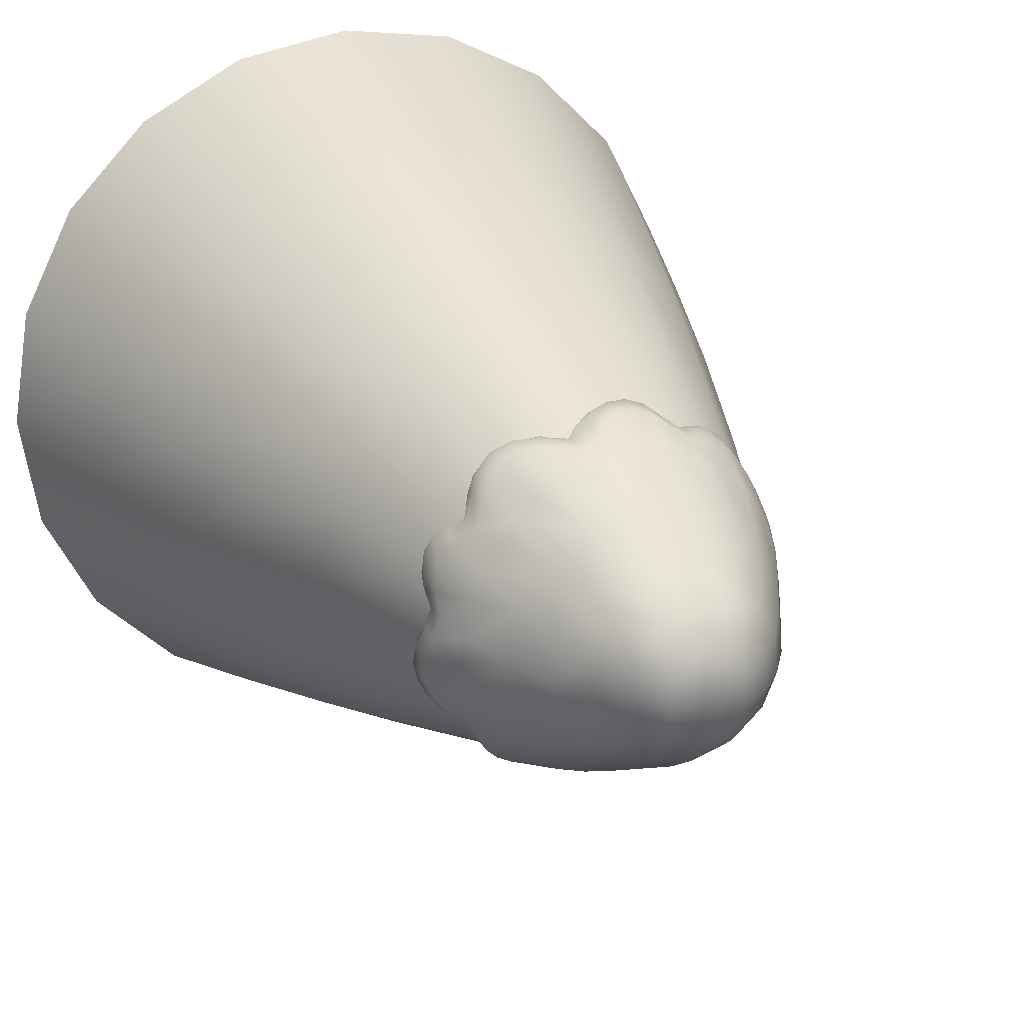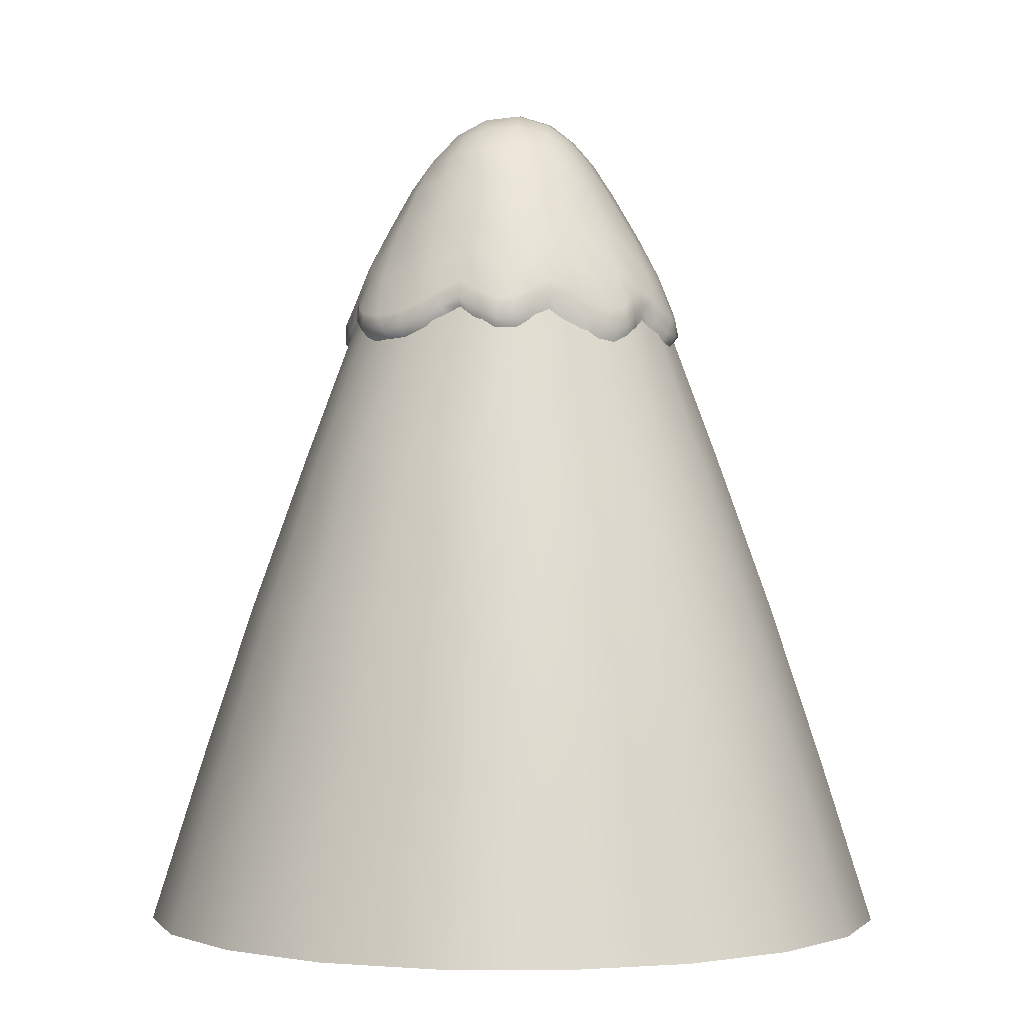
<metadata>
{"format":"obj","ext":"obj","renderer":"f3d","projection":"perspective","resolution":1024,"background":"white","views":[{"elev":23.9,"azim":155.8,"up":"+Z"},{"elev":-0.9,"azim":-79.8,"up":"+Y"}]}
</metadata>
<code>
g MountainSkinny
v 49.84 -4.039 0.000618
v 41.06 17.26 -13.34
v 47.4 -4.039 -15.4
v 43.17 17.26 0.000618
v 41.06 17.26 13.34
v 47.4 -4.039 15.4
v 40.32 -4.039 29.29
v 36.23 38.46 0.000618
v 34.46 38.46 -11.2
v 34.93 17.26 25.38
v 29.29 -4.039 40.32
v 34.46 38.46 11.2
v 28.75 59.48 0.000618
v 27.35 59.48 -8.886
v 19.71 81.14 -6.404
v 20.73 81.14 0.000618
v 19.71 81.14 6.406
v 27.35 59.48 8.884
v 23.26 59.48 16.9
v 16.77 81.14 12.18
v 29.31 38.46 21.3
v 16.9 59.48 23.26
v 12.18 81.14 16.77
v 21.3 38.46 29.31
v 8.886 59.48 27.34
v 6.404 81.14 19.71
v 25.38 17.26 34.93
v 15.4 -4.039 47.4
v -0.000618 59.48 28.75
v -0.000618 81.14 20.73
v 11.2 38.46 34.46
v 13.34 17.26 41.06
v -0.000618 -4.039 49.84
v -8.884 59.48 27.34
v -6.406 81.14 19.71
v -0.000618 38.46 36.24
v -0.000618 17.26 43.17
v -15.4 -4.039 47.4
v -16.9 59.48 23.26
v -12.18 81.14 16.77
v -11.2 38.46 34.46
v -13.34 17.26 41.06
v -29.29 -4.039 40.32
v -23.26 59.48 16.9
v -16.77 81.14 12.18
v -21.3 38.46 29.31
v -25.38 17.26 34.93
v -40.32 -4.039 29.29
v -27.34 59.48 8.884
v -19.71 81.14 6.406
v -29.31 38.46 21.3
v -34.93 17.26 25.38
v -47.4 -4.039 15.4
v -28.75 59.48 0.000618
v -20.73 81.14 0.000618
v -34.46 38.46 11.2
v -41.06 17.26 13.34
v -49.84 -4.039 0.000618
v -27.34 59.48 -8.886
v -19.71 81.14 -6.404
v -36.24 38.46 0.000618
v -43.17 17.26 0.000618
v -47.4 -4.039 -15.4
v -23.26 59.48 -16.9
v -16.77 81.14 -12.18
v -34.46 38.46 -11.2
v -41.06 17.26 -13.34
v -40.32 -4.039 -29.29
v -16.9 59.48 -23.26
v -12.18 81.14 -16.77
v -29.31 38.46 -21.3
v -34.93 17.26 -25.38
v -29.29 -4.039 -40.32
v -8.884 59.48 -27.35
v -6.406 81.14 -19.71
v -21.3 38.46 -29.31
v -25.38 17.26 -34.93
v -15.4 -4.039 -47.4
v -0.000618 59.48 -28.75
v -0.000618 81.14 -20.73
v -11.2 38.46 -34.46
v -13.34 17.26 -41.06
v -0.000618 -4.039 -49.84
v 8.886 59.48 -27.35
v 6.404 81.14 -19.71
v -0.000618 38.46 -36.23
v -0.000618 17.26 -43.17
v 15.4 -4.039 -47.4
v 16.9 59.48 -23.26
v 12.18 81.14 -16.77
v 11.2 38.46 -34.46
v 13.34 17.26 -41.06
v 29.29 -4.039 -40.32
v 23.26 59.48 -16.9
v 16.77 81.14 -12.18
v 21.3 38.46 -29.31
v 25.38 17.26 -34.93
v 40.32 -4.039 -29.29
v 27.35 59.48 -8.886
v 19.71 81.14 -6.404
v 29.31 38.46 -21.3
v 34.46 38.46 -11.2
v 34.93 17.26 -25.38
v 47.4 -4.039 -15.4
v 41.06 17.26 -13.34
v 21.42 74.18 8.004
v 20.26 74.75 10.18
v 20.9 76.21 10.01
v 21.79 75.73 8.182
v 22.02 74.67 5.494
v 22.17 76.21 6.088
v 22.04 75.71 3.523
v 19.59 77.63 11.38
v 18.8 76.19 11.7
v 21.64 78.65 7.62
v 22.06 77.29 4.206
v 21.8 76.98 1.811
v 17.98 78.88 12.95
v 17.66 77.28 12.74
v 20.89 78.88 9.418
v 19.68 79.67 11.14
v 16.73 77.73 15.47
v 16.71 76.05 14.61
v 22.04 79.36 4.903
v 21.96 78.57 2.16
v 22.16 76.14 0.2699
v 18.67 84.25 8.88
v 17.81 81.21 12.87
v 15.81 76.61 17.7
v 15.31 74.82 16.69
v 19.98 84.15 5.747
v 22.02 80.75 2.258
v 16.03 85.62 11.95
v 16.48 80.11 15.2
v 13.77 76.2 19.87
v 13.02 74.45 18.71
v 14.4 84.48 14.65
v 15.08 78.94 17.53
v 13.32 90.14 11.48
v 16.69 90.03 6.139
v 11.12 76.62 21.07
v 10.35 74.92 20.11
v 13.33 78.61 19.27
v 11.25 85.02 16.89
v 8.289 77.87 21.41
v 7.275 76.28 20.88
v 8.616 90.31 15.33
v 8.722 84.67 18.61
v 11.13 78.81 20.43
v 4.784 80.16 21.12
v 4.82 78.29 20.93
v 8.102 80.13 20.95
v 4.914 82.34 20.93
v 2.959 78.35 21.95
v 3.743 77.14 21.47
v 4.409 86.28 19.36
v 2.471 80.81 21.9
v 0.9611 77.03 22.96
v 1.512 75.65 22.29
v 2.596 90.39 17.47
v 1.406 84.75 20.53
v -1.068 76.08 23.62
v -0.6546 74.83 22.63
v 0.5019 79.28 22.76
v -3.744 75.8 23.54
v -3.557 74.33 22.56
v -1.597 78.31 23.23
v -2.746 83.77 20.94
v -6.079 76.1 22.65
v -6.29 74.66 21.81
v -3.645 78.33 23.08
v -3.72 90.26 17.27
v -7.92 77.68 21.18
v -8.574 76.46 20.31
v -5.987 84.33 19.92
v -6.05 78.95 22.25
v -9.904 79.27 19.78
v -9.524 77.36 19.51
v -7.771 80.53 20.93
v -12.51 77.76 19.07
v -11.45 76.16 18.97
v -9.798 81.56 19.49
v -9.247 85.6 17.66
v -14.43 76.4 18.36
v -13.53 74.8 18.17
v -9.214 90.63 14.6
v -11.98 84.32 16.62
v -12.01 80.47 18.68
v -16.28 75.73 16.94
v -15.84 73.95 16.61
v -13.97 79.21 17.94
v -17.62 75.79 15.22
v -17.6 74.22 14.58
v -16.01 78.54 16.53
v -15.27 83.77 14.1
v -18.58 76.62 13.41
v -18.67 75.1 12.6
v -17.29 78.62 15.02
v -13.85 90.23 10.66
v -19.17 78.03 11.38
v -19.33 76.67 10.41
v -16.98 84.66 11.35
v -18.34 79.53 13.08
v -19.99 79.97 8.584
v -19.73 78.14 8.536
v -18.95 80.99 11.16
v -21.52 78.46 6.377
v -20.8 76.88 6.848
v -19.62 82.29 8.61
v -18.15 86.3 7.466
v -22.66 77.28 4.521
v -21.8 75.74 4.727
v -16.66 90.74 5.054
v -19.56 85.22 4.732
v -21.03 80.94 6.276
v -23.14 77.09 2.056
v -22.31 75.61 1.761
v -22.01 79.94 4.16
v -22.8 78.26 -0.3264
v -21.91 76.8 -0.8529
v -22.51 79.59 2.051
v -20.14 85.28 0.5344
v -21.8 80.01 -3.334
v -21.04 78.64 -3.139
v -22.17 80.71 -0.4297
v -17.26 91.03 -1.524
v -19.23 86.69 -2.817
v -15.18 91.1 -8.167
v -21.18 82.37 -3.221
v -21.71 78.91 -5.748
v -21.06 77.66 -4.894
v -18.73 85.04 -7.344
v -21.17 80.88 -6.202
v -21.52 77.21 -8.349
v -20.85 75.94 -7.789
v -20.95 79.41 -8.737
v -20.78 76.28 -11.54
v -19.86 74.81 -10.89
v -17.18 84.96 -10.64
v -19.42 75.96 -14.05
v -18.49 74.44 -13.33
v -20.11 78.37 -11.78
v -17.45 76.08 -16.34
v -16.55 74.56 -15.6
v -18.18 78.07 -15.15
v -15.07 76.66 -18.13
v -14.14 75.37 -17.44
v -14.71 83.73 -14.95
v -12.84 77.76 -19.24
v -11.92 76.33 -18.61
v -15.24 78.67 -17.72
v -10.97 90.91 -13.53
v -10.26 79.19 -19.65
v -9.49 77.74 -19.38
v -11.48 84.55 -17.15
v -13 79.51 -18.88
v -8.105 79.82 -20.17
v -8.096 78.46 -19.81
v -10.51 80.89 -19.5
v -6.672 78.68 -21.03
v -7.274 77.67 -20.34
v -8.238 81.82 -20.07
v -7.923 86.29 -18.25
v -5.372 77 -22.17
v -5.867 75.84 -21.48
v -5.997 91.49 -16.05
v -5.708 85.87 -19.23
v -6.444 80.85 -21.07
v -3.465 76.1 -23.07
v -3.744 74.77 -22.36
v -4.845 78.88 -22.41
v -2.506 83.53 -21
v -0.3949 90.5 -17.59
v -5.278 96.66 -13.23
v -1.503 75.76 -23.66
v -1.549 74.33 -22.78
v -2.794 78.18 -23.29
v 0.5163 75.66 -23.78
v 0.5067 74.24 -22.86
v 0.8625 82.9 -21.45
v -0.3252 77.66 -23.83
v 2.62 75.95 -23.59
v 2.757 74.57 -22.57
v 2.257 78.13 -23.53
v 4.495 76.79 -22.93
v 4.738 75.39 -21.94
v 5.943 77.81 -22.03
v 6.255 76.33 -21.19
v 4.409 78.93 -22.76
v 4.693 83.59 -20.51
v 7.417 78.39 -21
v 7.193 76.83 -20.74
v 5.931 79.81 -21.86
v 5.116 90.62 -16.75
v 6.916 84.74 -19.23
v 8.999 77.78 -20.6
v 8.304 76.31 -20.48
v 7.662 80.37 -20.98
v 10.73 76.68 -20.5
v 9.879 75.18 -20.23
v 9.927 79.23 -20.56
v 10.03 83.45 -18.47
v 12.58 75.82 -20.08
v 11.81 74.29 -19.56
v 11.74 78.13 -20.34
v 9.535 90.16 -14.69
v 13.86 75.53 -19.28
v 13.37 74.11 -18.62
v 11.86 83.85 -17.08
v 13.47 77.52 -19.68
v 15.03 75.99 -18.08
v 14.74 74.55 -17.34
v 15.93 76.89 -16.25
v 16.02 75.56 -15.62
v 15.05 77.95 -18.13
v 14.38 83.34 -15.45
v 17.35 77.78 -14.24
v 17.08 76.38 -14.05
v 16.15 78.76 -16.49
v 13.07 89.7 -11.91
v 18.88 77.23 -13.04
v 18.09 75.79 -13.04
v 15.77 84.65 -13.14
v 17.44 79.94 -14.37
v 20.58 76.37 -11.73
v 19.5 74.84 -11.51
v 22.02 75.83 -9.879
v 20.84 74.15 -9.475
v 20.46 78.71 -11.38
v 19.01 79.34 -12.82
v 18.32 83.68 -10.48
v 22.94 75.45 -7.859
v 21.76 73.87 -7.448
v 16.5 89.26 -7.253
v 20.16 83.29 -7.258
v 21.95 78.25 -9.323
v 23.52 75.69 -5.51
v 22.36 74.1 -5.036
v 23.09 77.89 -6.688
v 23.48 76.4 -2.949
v 22.49 74.85 -2.481
v 22.63 77.6 -0.3937
v 23.2 78.71 -3.529
v 22.64 79.89 -0.7086
v 20.83 84.09 -2.219
v 20.21 85.44 1.306
v 17.86 89.84 -0.5163
v 14.62 95.52 -0.3937
v 13.44 94.99 -5.661
v 13.75 95.66 4.992
v 11 94.77 -9.689
v 11.1 95.69 9.413
v 8.575 95.14 -11.91
v 4.661 95.98 -13.76
v 8.597 98.54 -9.042
v 10.8 99.44 -4.899
v 11.75 100 -0.259
v 11.12 100 4.273
v 8.539 103.1 4.052
v 9.222 99.86 7.805
v -0.2483 96.49 -14.36
v 4.498 100.2 -10.85
v 7.195 101.9 -7.058
v 8.193 103 -4.089
v -0.3997 101 -11.37
v 8.804 103.6 0.06073
v 4.322 103.5 -7.698
v 4.894 105.6 -3.974
v 5.397 106.3 0.4959
v 0.4009 107 -3.707
v -0.07275 104.6 -7.849
v -5.908 100.4 -10.21
v -8.678 96.63 -11.42
v -12.18 96.85 -7.308
v -13.95 97.15 -1.916
v -9.483 101 -6.373
v -4.708 104.3 -6.864
v -4.311 106.4 -2.94
v -13.39 96.98 3.66
v -10.89 101.5 -2.026
v -7.586 103.5 -5.217
v -11.11 96.53 8.432
v -7.93 104.4 -2.106
v -10.49 101.5 2.739
v 0.9226 107.7 1.061
v -7.451 96.33 11.79
v -8.697 100.9 6.85
v -7.451 104.6 2.126
v -3.746 106.9 1.609
v 1.346 106.3 5.384
v -2.919 96.14 13.83
v -2.879 105.6 5.627
v -6.172 103.8 5.848
v -5.987 100.3 9.637
v -4.886 102.7 8.117
v 2.233 96.13 14.15
v -2.395 100.4 11.1
v -2.232 103.4 8.572
v 7.21 95.96 12.62
v 1.906 100.5 11.35
v 6.087 100.2 10.18
v 1.613 103.8 8.589
v 7.811 102.3 6.648
v 5.375 103.2 7.762
v 5.464 105.3 4.703
g MountainSkinny_0
f 3 2 1
f 2 4 1
f 1 4 5
f 6 1 5
f 6 5 7
f 8 4 2
f 9 8 2
f 5 10 7
f 7 10 11
f 12 5 4
f 8 12 4
f 13 8 9
f 14 13 9
f 14 15 13
f 15 16 13
f 13 16 17
f 13 18 8
f 18 13 17
f 18 12 8
f 18 17 19
f 18 19 12
f 17 20 19
f 12 21 5
f 19 21 12
f 21 10 5
f 19 20 22
f 19 22 21
f 20 23 22
f 21 24 10
f 22 24 21
f 22 23 25
f 22 25 24
f 23 26 25
f 24 27 10
f 10 27 11
f 11 27 28
f 25 26 29
f 26 30 29
f 25 31 24
f 24 31 27
f 25 29 31
f 27 32 28
f 31 32 27
f 28 32 33
f 29 30 34
f 30 35 34
f 29 36 31
f 31 36 32
f 29 34 36
f 32 37 33
f 36 37 32
f 33 37 38
f 34 35 39
f 35 40 39
f 34 41 36
f 36 41 37
f 34 39 41
f 37 42 38
f 41 42 37
f 38 42 43
f 39 40 44
f 40 45 44
f 39 46 41
f 41 46 42
f 39 44 46
f 42 47 43
f 46 47 42
f 43 47 48
f 44 45 49
f 45 50 49
f 44 51 46
f 46 51 47
f 44 49 51
f 47 52 48
f 51 52 47
f 48 52 53
f 49 50 54
f 50 55 54
f 49 56 51
f 51 56 52
f 49 54 56
f 52 57 53
f 56 57 52
f 53 57 58
f 54 55 59
f 55 60 59
f 54 61 56
f 56 61 57
f 54 59 61
f 57 62 58
f 61 62 57
f 58 62 63
f 59 60 64
f 60 65 64
f 59 66 61
f 61 66 62
f 66 59 64
f 62 67 63
f 66 67 62
f 63 67 68
f 64 65 69
f 65 70 69
f 71 66 64
f 67 66 71
f 64 69 71
f 67 72 68
f 72 67 71
f 68 72 73
f 69 70 74
f 70 75 74
f 69 76 71
f 71 76 72
f 69 74 76
f 72 77 73
f 76 77 72
f 73 77 78
f 74 75 79
f 75 80 79
f 74 81 76
f 76 81 77
f 74 79 81
f 77 82 78
f 81 82 77
f 78 82 83
f 79 80 84
f 80 85 84
f 79 86 81
f 81 86 82
f 79 84 86
f 82 87 83
f 86 87 82
f 83 87 88
f 84 85 89
f 85 90 89
f 84 91 86
f 86 91 87
f 84 89 91
f 87 92 88
f 91 92 87
f 88 92 93
f 89 90 94
f 90 95 94
f 89 96 91
f 91 96 92
f 89 94 96
f 92 97 93
f 96 97 92
f 93 97 98
f 94 95 99
f 95 100 99
f 94 101 96
f 94 99 101
f 96 101 97
f 99 102 101
f 97 103 98
f 101 103 97
f 101 102 103
f 98 103 104
f 102 105 103
f 103 105 104
f 108 107 106
f 109 108 106
f 109 106 110
f 111 109 110
f 111 110 112
f 108 113 107
f 113 114 107
f 109 115 108
f 111 115 109
f 116 111 112
f 116 112 117
f 113 118 114
f 118 119 114
f 113 108 120
f 115 120 108
f 121 113 120
f 118 113 121
f 118 122 119
f 122 123 119
f 111 116 124
f 115 111 124
f 125 116 117
f 125 117 126
f 120 115 127
f 121 120 127
f 128 118 121
f 122 118 128
f 122 129 123
f 129 130 123
f 115 124 131
f 115 131 127
f 124 116 132
f 116 125 132
f 124 132 131
f 121 127 133
f 128 121 133
f 134 122 128
f 129 122 134
f 129 135 130
f 135 136 130
f 128 133 137
f 134 128 137
f 138 129 134
f 135 129 138
f 138 134 137
f 133 127 139
f 137 133 139
f 131 140 127
f 127 140 139
f 135 141 136
f 141 142 136
f 143 135 138
f 141 135 143
f 138 137 144
f 143 138 144
f 141 145 142
f 145 146 142
f 144 137 147
f 137 139 147
f 143 144 148
f 148 144 147
f 149 141 143
f 145 141 149
f 149 143 148
f 145 150 146
f 150 151 146
f 152 145 149
f 152 149 148
f 152 153 145
f 153 150 145
f 150 154 151
f 154 155 151
f 152 148 156
f 153 152 156
f 157 154 150
f 153 157 150
f 154 158 155
f 158 154 157
f 158 159 155
f 156 148 160
f 148 147 160
f 153 156 161
f 157 153 161
f 156 160 161
f 158 162 159
f 162 163 159
f 164 158 157
f 164 157 161
f 162 158 164
f 162 165 163
f 165 166 163
f 167 162 164
f 162 167 165
f 164 161 168
f 167 164 168
f 165 169 166
f 169 170 166
f 167 171 165
f 171 167 168
f 169 165 171
f 168 161 172
f 161 160 172
f 169 173 170
f 173 174 170
f 171 168 175
f 175 168 172
f 176 169 171
f 173 169 176
f 176 171 175
f 173 177 174
f 177 178 174
f 179 173 176
f 179 176 175
f 177 173 179
f 177 180 178
f 180 181 178
f 182 177 179
f 180 177 182
f 179 175 183
f 182 179 183
f 180 184 181
f 184 185 181
f 183 175 186
f 175 172 186
f 182 183 187
f 187 183 186
f 188 180 182
f 184 180 188
f 188 182 187
f 184 189 185
f 189 190 185
f 191 184 188
f 191 188 187
f 184 191 189
f 189 192 190
f 192 193 190
f 191 194 189
f 192 189 194
f 191 187 195
f 194 191 195
f 192 196 193
f 196 197 193
f 198 192 194
f 198 194 195
f 196 192 198
f 195 187 199
f 187 186 199
f 196 200 197
f 200 201 197
f 198 195 202
f 202 195 199
f 203 196 198
f 200 196 203
f 203 198 202
f 200 204 201
f 204 205 201
f 206 200 203
f 206 203 202
f 204 200 206
f 204 207 205
f 207 208 205
f 209 204 206
f 207 204 209
f 206 202 210
f 209 206 210
f 207 211 208
f 211 212 208
f 210 202 213
f 202 199 213
f 209 210 214
f 214 210 213
f 215 207 209
f 207 215 211
f 215 209 214
f 211 216 212
f 216 217 212
f 215 218 211
f 218 215 214
f 216 211 218
f 216 219 217
f 219 220 217
f 221 216 218
f 219 216 221
f 218 214 222
f 221 218 222
f 219 223 220
f 223 224 220
f 225 219 221
f 225 221 222
f 223 219 225
f 222 214 226
f 214 213 226
f 225 222 227
f 227 222 226
f 227 226 228
f 229 225 227
f 229 223 225
f 223 230 224
f 230 231 224
f 229 227 232
f 232 227 228
f 229 233 223
f 233 230 223
f 233 229 232
f 230 234 231
f 234 230 233
f 234 235 231
f 236 233 232
f 236 234 233
f 234 237 235
f 237 234 236
f 237 238 235
f 236 232 239
f 239 232 228
f 237 240 238
f 240 241 238
f 242 237 236
f 242 236 239
f 240 237 242
f 240 243 241
f 243 244 241
f 245 240 242
f 245 243 240
f 243 246 244
f 246 243 245
f 246 247 244
f 242 239 248
f 245 242 248
f 246 249 247
f 249 250 247
f 251 246 245
f 251 245 248
f 249 246 251
f 248 239 252
f 239 228 252
f 249 253 250
f 253 254 250
f 251 248 255
f 248 252 255
f 256 249 251
f 249 256 253
f 256 251 255
f 253 257 254
f 257 258 254
f 256 259 253
f 256 255 259
f 257 253 259
f 257 260 258
f 260 261 258
f 262 257 259
f 257 262 260
f 259 255 263
f 262 259 263
f 260 264 261
f 264 265 261
f 263 255 266
f 255 252 266
f 262 263 267
f 263 266 267
f 262 268 260
f 264 260 268
f 268 262 267
f 264 269 265
f 269 270 265
f 271 264 268
f 269 264 271
f 268 267 272
f 271 268 272
f 267 266 273
f 272 267 273
f 266 252 274
f 273 266 274
f 269 275 270
f 275 276 270
f 277 269 271
f 277 271 272
f 269 277 275
f 275 278 276
f 278 279 276
f 277 272 280
f 280 272 273
f 277 281 275
f 281 278 275
f 281 277 280
f 278 282 279
f 282 278 281
f 282 283 279
f 284 282 281
f 284 281 280
f 282 285 283
f 285 282 284
f 285 286 283
f 285 287 286
f 287 288 286
f 289 285 284
f 285 289 287
f 284 280 290
f 289 284 290
f 287 291 288
f 291 292 288
f 289 293 287
f 289 290 293
f 291 287 293
f 290 280 294
f 280 273 294
f 293 290 295
f 295 290 294
f 291 296 292
f 296 297 292
f 298 291 293
f 298 293 295
f 296 299 297
f 299 300 297
f 301 296 291
f 298 301 291
f 299 296 301
f 298 295 302
f 301 298 302
f 299 303 300
f 303 304 300
f 305 299 301
f 305 301 302
f 299 305 303
f 302 295 306
f 295 294 306
f 303 307 304
f 307 308 304
f 305 302 309
f 309 302 306
f 305 310 303
f 307 303 310
f 310 305 309
f 307 311 308
f 311 307 310
f 311 312 308
f 311 313 312
f 313 314 312
f 315 311 310
f 311 315 313
f 310 309 316
f 315 310 316
f 313 317 314
f 317 318 314
f 315 319 313
f 315 316 319
f 317 313 319
f 316 309 320
f 309 306 320
f 317 321 318
f 321 322 318
f 319 316 323
f 323 316 320
f 324 317 319
f 317 324 321
f 324 319 323
f 321 325 322
f 325 326 322
f 325 327 326
f 327 328 326
f 329 325 321
f 327 325 329
f 324 330 321
f 330 329 321
f 330 324 331
f 324 323 331
f 329 330 331
f 327 332 328
f 332 333 328
f 331 323 334
f 323 320 334
f 329 331 335
f 335 331 334
f 336 327 329
f 332 327 336
f 336 329 335
f 332 337 333
f 337 338 333
f 339 332 336
f 339 337 332
f 339 336 335
f 337 340 338
f 340 337 339
f 340 341 338
f 340 342 341
f 342 126 341
f 342 125 126
f 343 340 339
f 342 340 343
f 125 342 344
f 344 342 343
f 132 125 344
f 343 339 345
f 339 335 345
f 344 343 345
f 132 344 346
f 344 345 346
f 132 346 131
f 131 346 140
f 345 335 347
f 346 345 347
f 346 347 140
f 335 334 347
f 140 347 348
f 347 334 349
f 348 347 349
f 350 140 348
f 139 140 350
f 349 334 351
f 334 320 351
f 352 139 350
f 147 139 352
f 351 320 353
f 320 306 353
f 353 306 354
f 306 294 354
f 351 353 355
f 353 354 355
f 349 351 356
f 351 355 356
f 348 349 357
f 349 356 357
f 350 348 358
f 348 357 358
f 359 358 357
f 350 358 360
f 360 358 359
f 352 350 360
f 354 294 361
f 294 273 361
f 361 273 274
f 354 362 355
f 354 361 362
f 356 355 363
f 363 355 362
f 357 356 364
f 364 356 363
f 361 365 362
f 361 274 365
f 366 357 364
f 366 359 357
f 367 363 362
f 367 362 365
f 364 363 368
f 366 364 368
f 363 367 368
f 369 366 368
f 359 366 369
f 368 367 370
f 369 368 370
f 371 367 365
f 367 371 370
f 274 372 365
f 365 372 371
f 274 373 372
f 252 373 274
f 252 228 373
f 228 374 373
f 373 374 372
f 374 228 375
f 228 226 375
f 374 376 372
f 374 375 376
f 372 377 371
f 372 376 377
f 370 371 378
f 371 377 378
f 375 226 379
f 226 213 379
f 375 380 376
f 375 379 380
f 376 381 377
f 378 377 381
f 376 380 381
f 379 213 382
f 213 199 382
f 380 383 381
f 383 378 381
f 379 384 380
f 379 382 384
f 383 380 384
f 385 370 378
f 385 369 370
f 382 199 386
f 199 186 386
f 382 387 384
f 382 386 387
f 388 383 384
f 388 384 387
f 389 378 383
f 389 385 378
f 388 389 383
f 385 390 369
f 385 389 390
f 386 186 391
f 186 172 391
f 389 388 392
f 389 392 390
f 393 388 387
f 388 393 392
f 386 394 387
f 386 391 394
f 393 387 395
f 393 395 392
f 387 394 395
f 391 172 396
f 172 160 396
f 391 397 394
f 395 394 397
f 391 396 397
f 395 398 392
f 398 395 397
f 392 398 390
f 396 160 399
f 160 147 399
f 399 147 352
f 396 400 397
f 398 397 400
f 396 399 400
f 399 352 401
f 399 401 400
f 352 360 401
f 402 398 400
f 398 402 390
f 402 400 401
f 401 360 403
f 403 360 359
f 404 401 403
f 404 402 401
f 404 403 359
f 390 402 405
f 402 404 405
f 405 404 359
f 390 405 369
f 405 359 369

</code>
